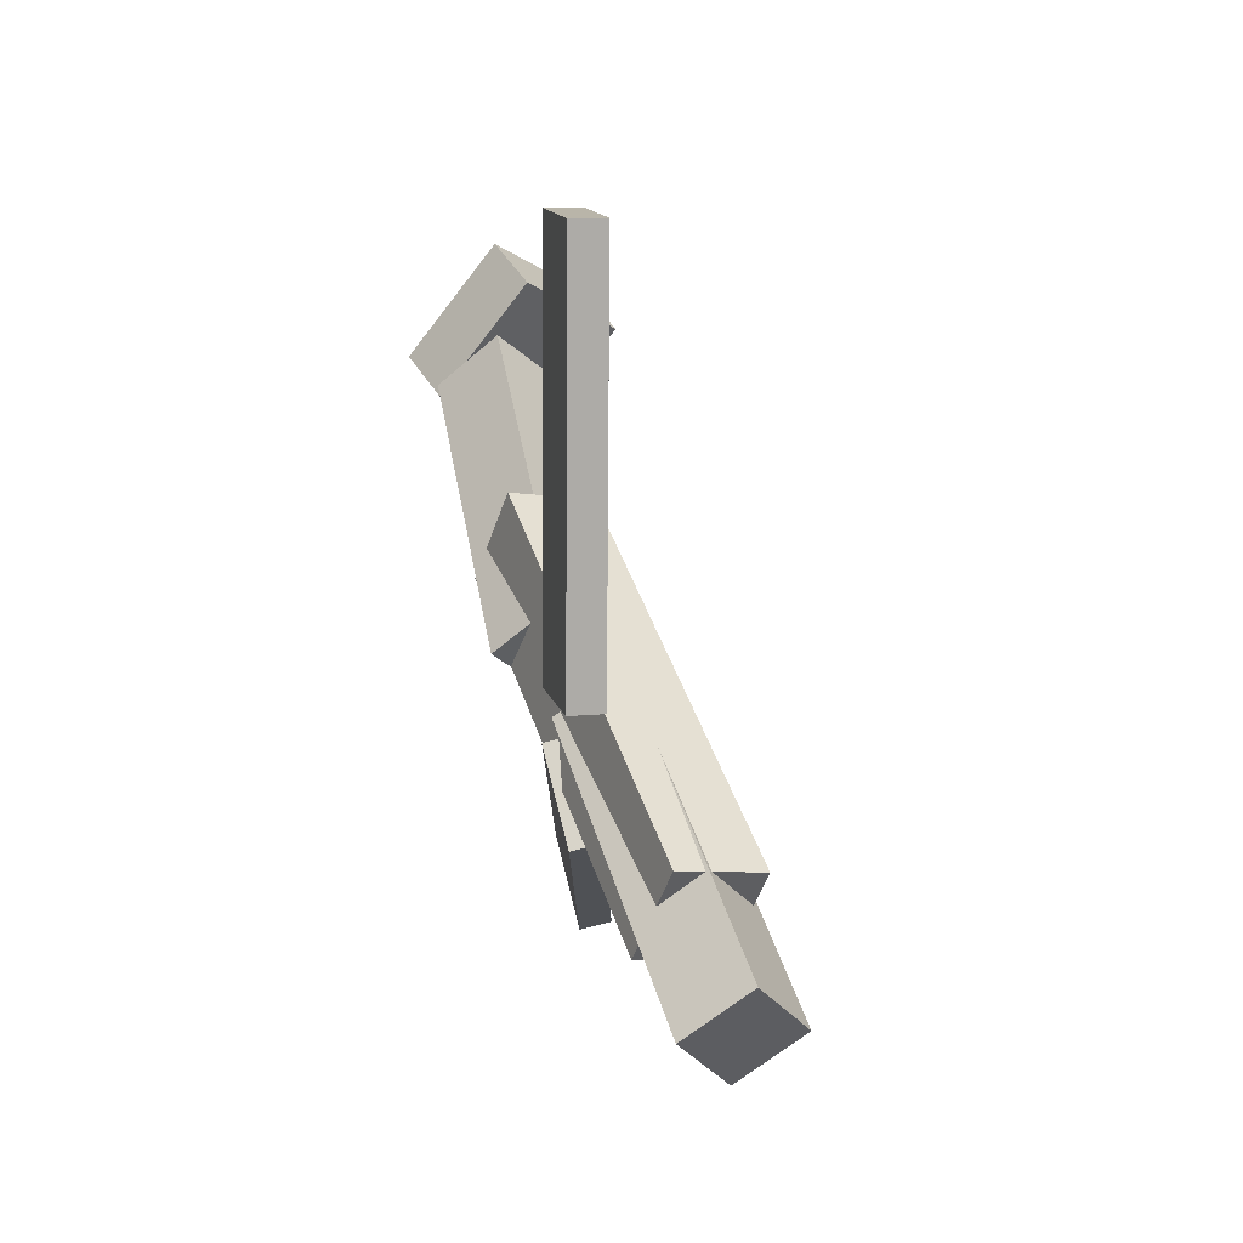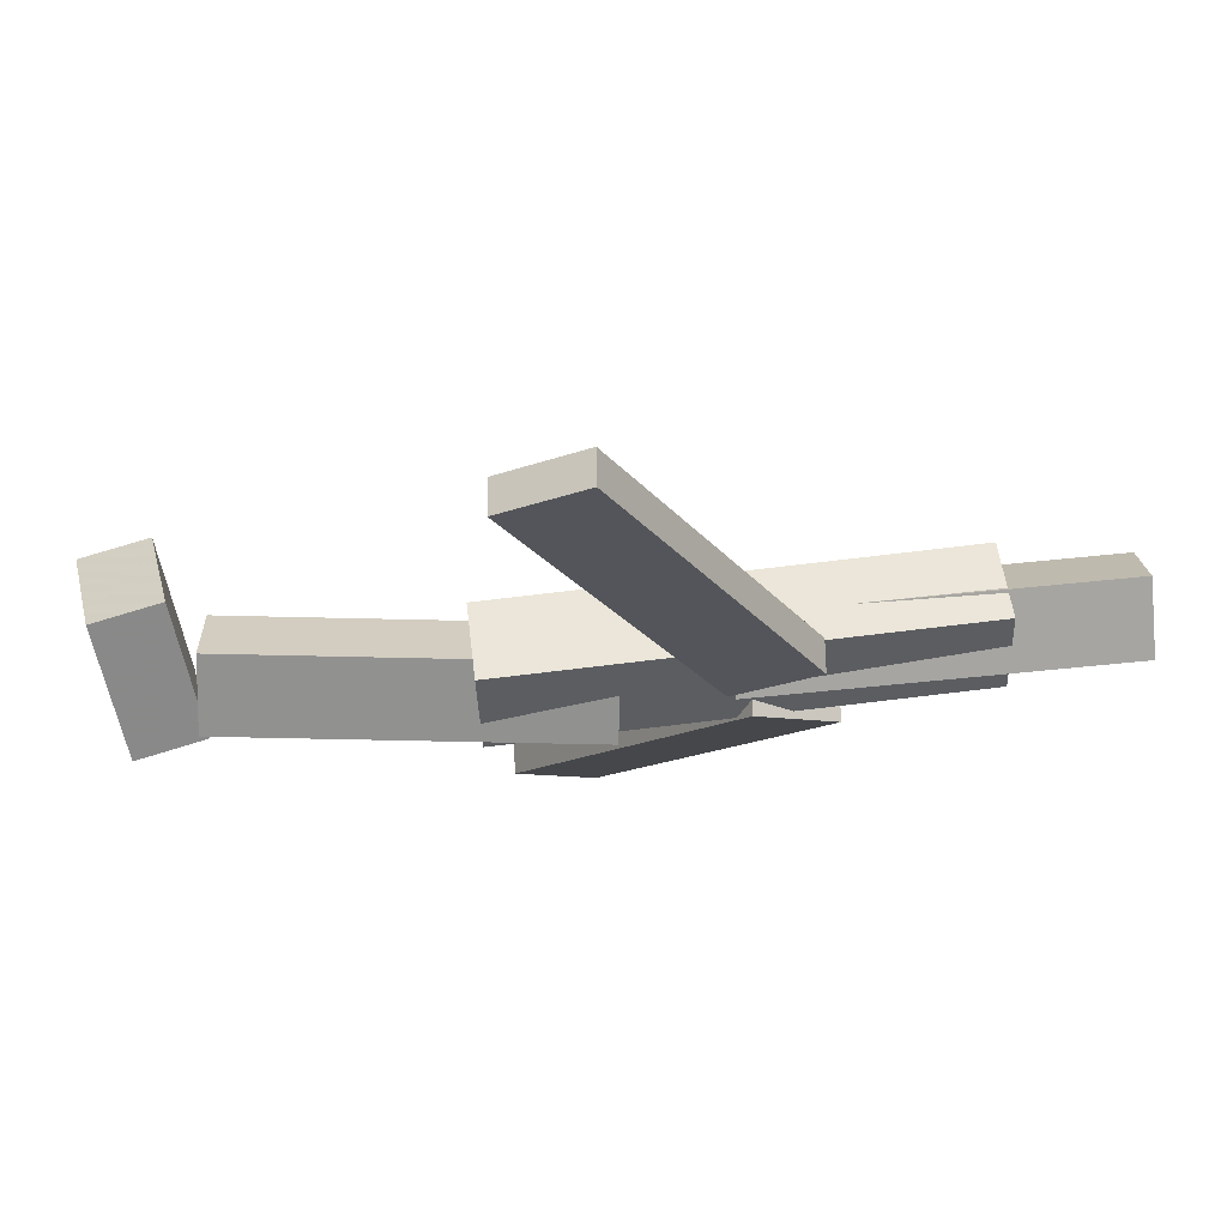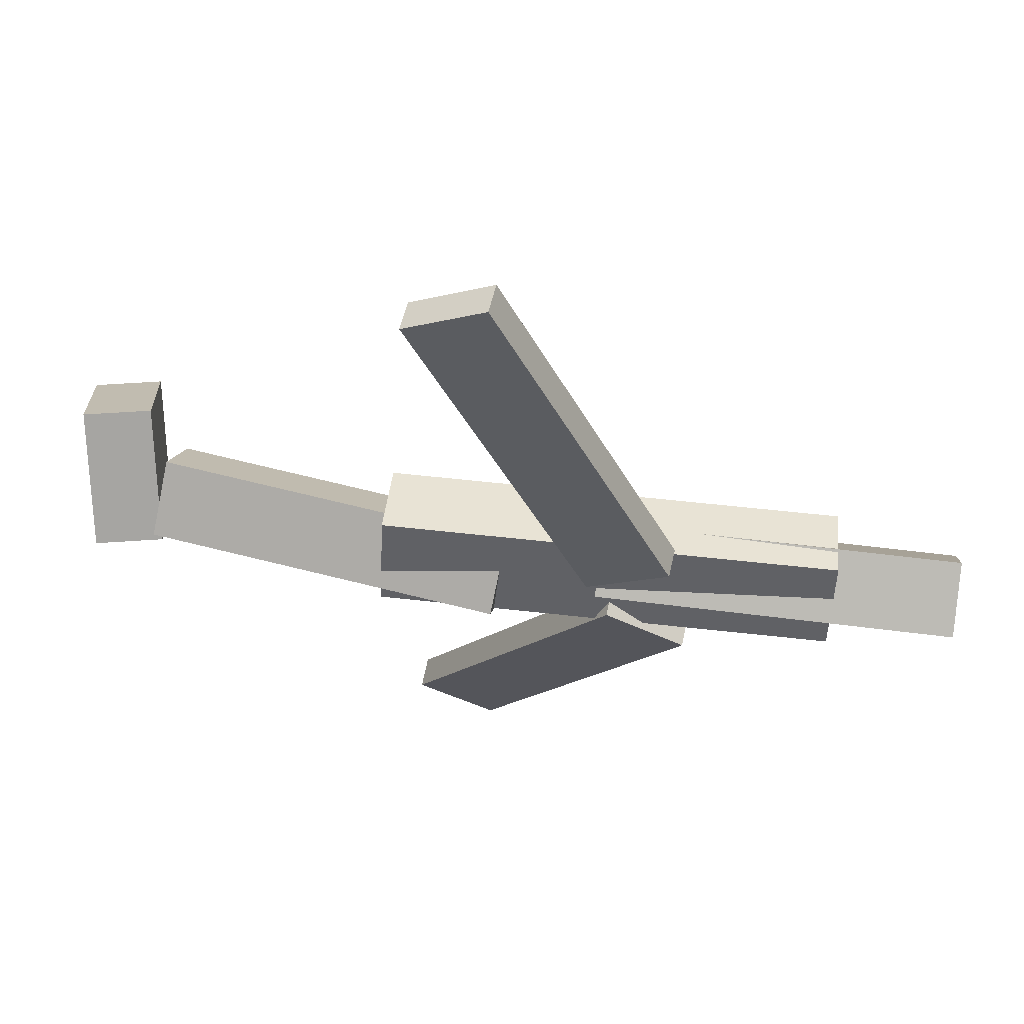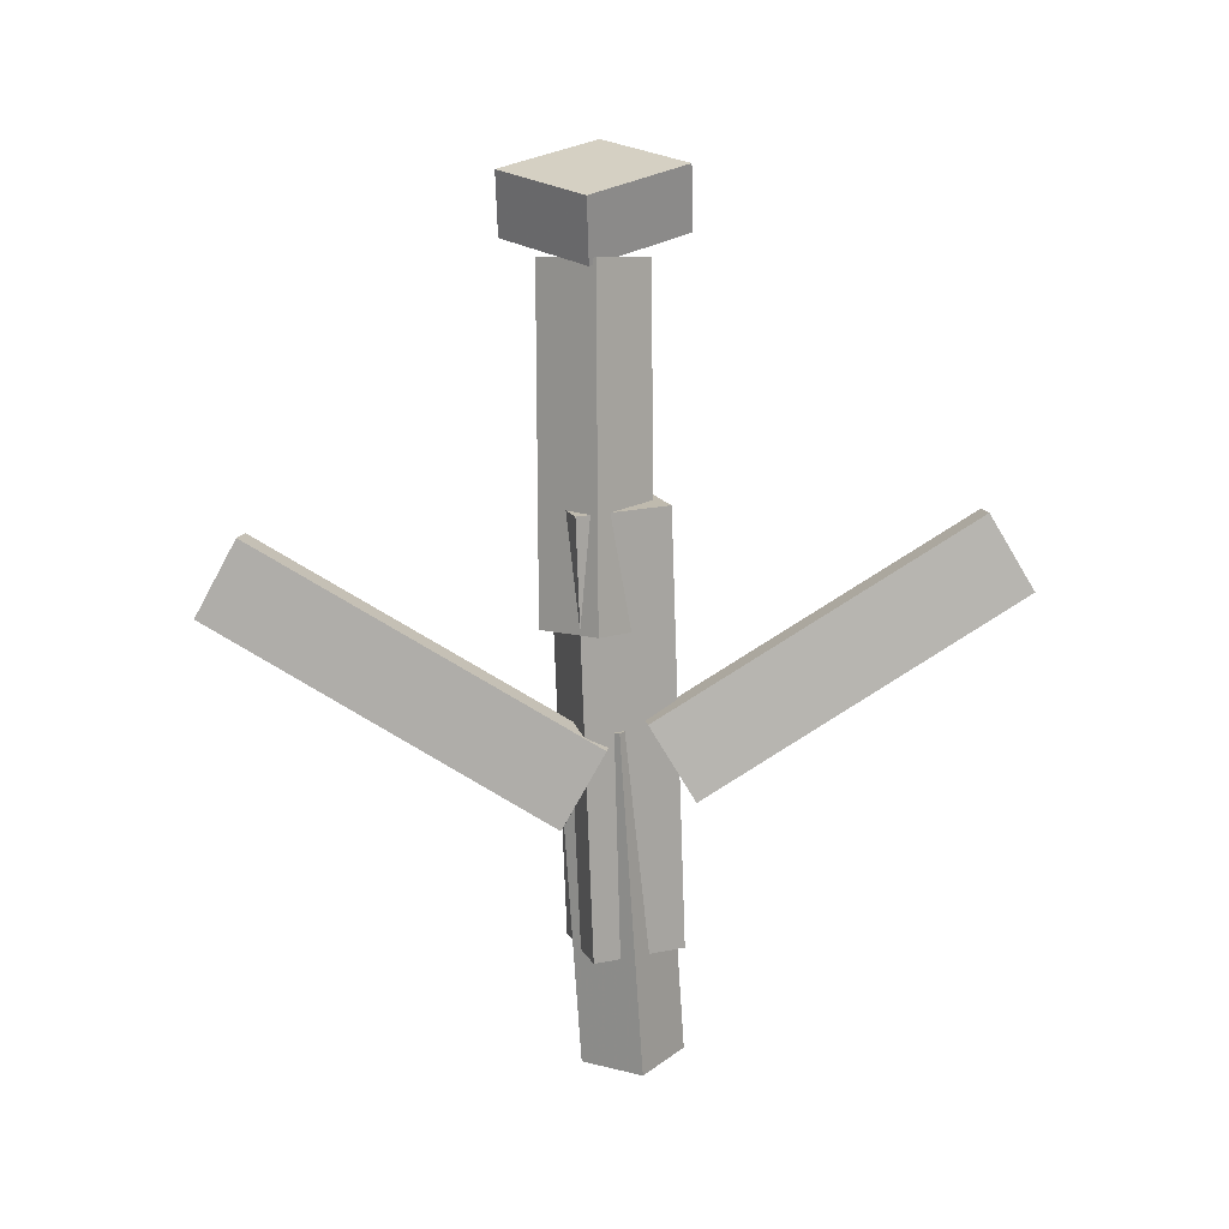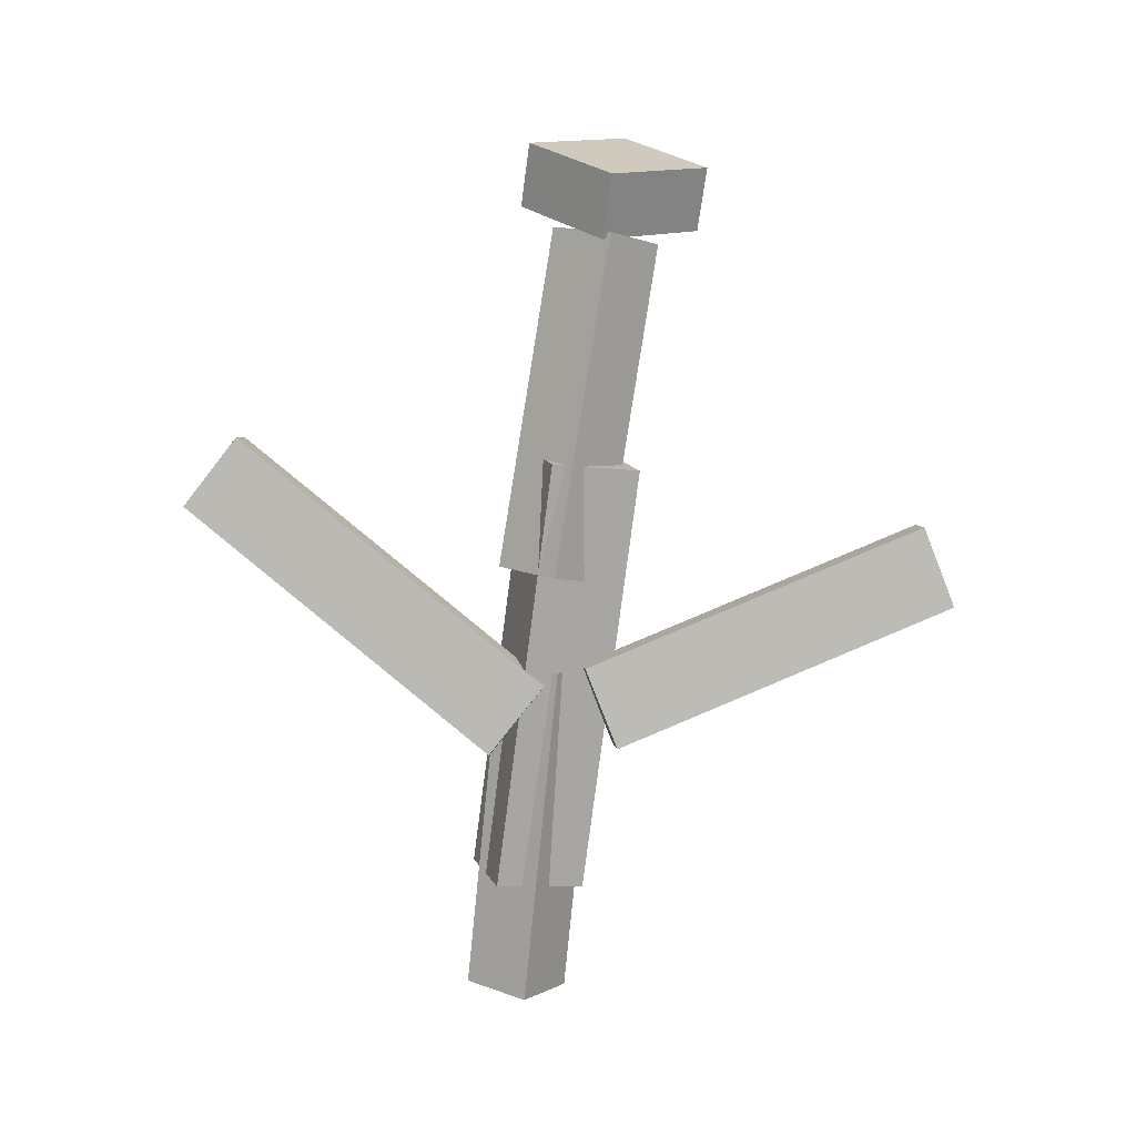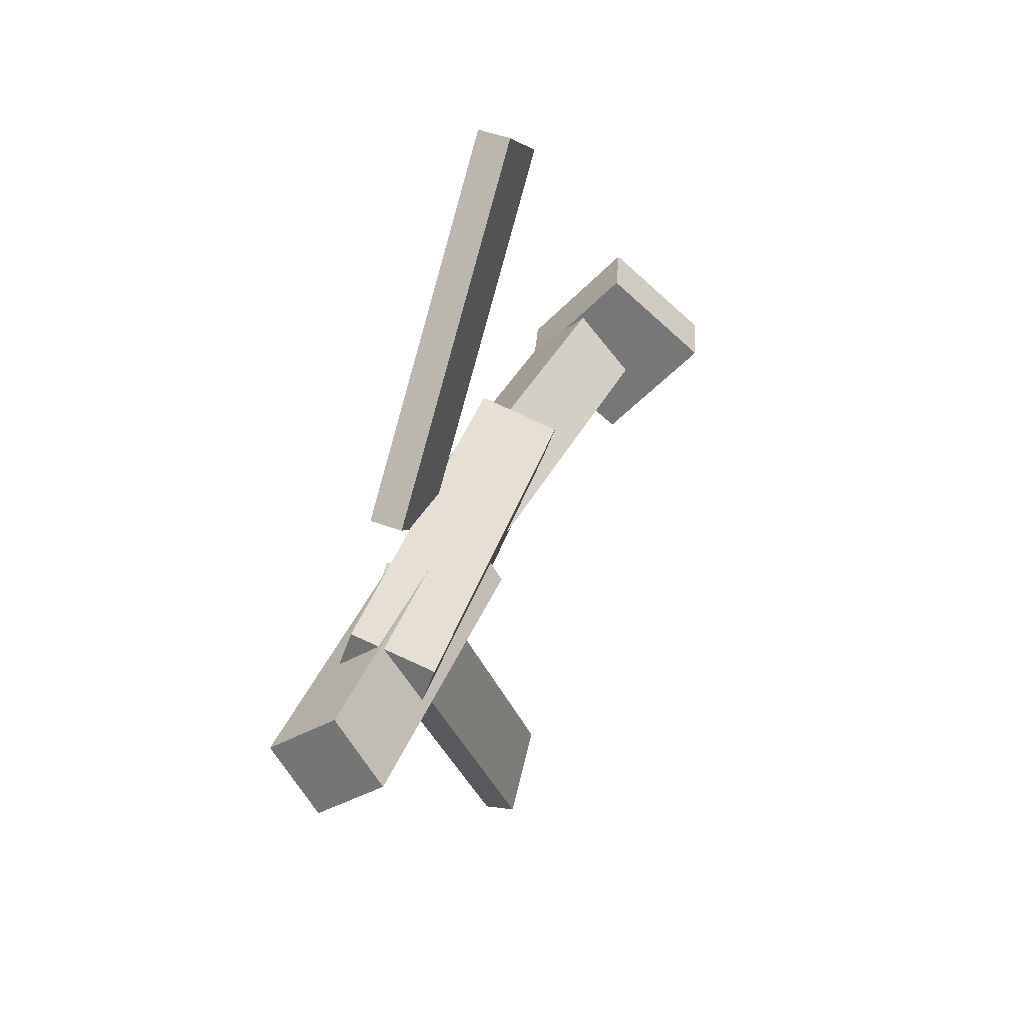
<metadata>
{"format":"obj","ext":"obj","renderer":"f3d","projection":"perspective","resolution":1024,"background":"white","views":[{"elev":43.0,"azim":73.1,"up":"+Z"},{"elev":71.8,"azim":-6.4,"up":"+Z"},{"elev":60.0,"azim":6.9,"up":"+Z"},{"elev":-74.6,"azim":-87.7,"up":"+Y"},{"elev":-79.1,"azim":-97.2,"up":"+Y"},{"elev":31.6,"azim":105.3,"up":"+Z"}]}
</metadata>
<code>
v 0.1383 -0.06945 -0.03925
v 0.07694 -0.06907 -0.0025
v 0.1362 -0.09318 -0.0425
v 0.07485 -0.0928 -0.005748
v -0.02272 -0.01839 -0.3086
v -0.08409 -0.01801 -0.2719
v -0.02481 -0.04212 -0.3119
v -0.08618 -0.04174 -0.2751
f 1.0 7.0 5.0
f 1.0 3.0 7.0
f 1.0 4.0 3.0
f 1.0 2.0 4.0
f 3.0 8.0 7.0
f 3.0 4.0 8.0
f 5.0 7.0 8.0
f 5.0 8.0 6.0
f 1.0 5.0 6.0
f 1.0 6.0 2.0
f 2.0 6.0 8.0
f 2.0 8.0 4.0
v -0.1032 -0.06482 0.04906
v 0.247 -0.06148 0.04744
v -0.1039 -0.0047 0.02762
v 0.2463 -0.001355 0.026
v -0.1033 -0.08984 -0.02107
v 0.2469 -0.08649 -0.02269
v -0.104 -0.02971 -0.04251
v 0.2462 -0.02637 -0.04413
f 9.0 15.0 13.0
f 9.0 11.0 15.0
f 9.0 12.0 11.0
f 9.0 10.0 12.0
f 11.0 16.0 15.0
f 11.0 12.0 16.0
f 13.0 15.0 16.0
f 13.0 16.0 14.0
f 9.0 13.0 14.0
f 9.0 14.0 10.0
f 10.0 14.0 16.0
f 10.0 16.0 12.0
v -0.2835 -0.02767 -0.04324
v -0.2869 -0.06819 0.001407
v -0.2767 0.01601 -0.003079
v -0.2801 -0.02451 0.04157
v -0.0116 -0.0612 -0.05268
v -0.01505 -0.1017 -0.008028
v -0.004821 -0.01752 -0.01251
v -0.008269 -0.05804 0.03213
f 17.0 23.0 21.0
f 17.0 19.0 23.0
f 17.0 20.0 19.0
f 17.0 18.0 20.0
f 19.0 24.0 23.0
f 19.0 20.0 24.0
f 21.0 23.0 24.0
f 21.0 24.0 22.0
f 17.0 21.0 22.0
f 17.0 22.0 18.0
f 18.0 22.0 24.0
f 18.0 24.0 20.0
v 0.3404 -0.04171 0.04408
v 0.3423 -0.008636 -0.003688
v 0.06469 -0.03572 0.03704
v 0.06663 -0.002646 -0.01073
v 0.3402 -0.08907 0.01129
v 0.3421 -0.056 -0.03649
v 0.0645 -0.08308 0.004246
v 0.06644 -0.05001 -0.04353
f 25.0 31.0 29.0
f 25.0 27.0 31.0
f 25.0 28.0 27.0
f 25.0 26.0 28.0
f 27.0 32.0 31.0
f 27.0 28.0 32.0
f 29.0 31.0 32.0
f 29.0 32.0 30.0
f 25.0 29.0 30.0
f 25.0 30.0 26.0
f 26.0 30.0 32.0
f 26.0 32.0 28.0
v -0.2952 0.000977 -0.07093
v -0.3462 -0.009177 -0.0703
v -0.3083 0.07169 0.005507
v -0.3594 0.06154 0.006133
v -0.2805 -0.06879 -0.003857
v -0.3315 -0.07894 -0.00323
v -0.2936 0.001929 0.07258
v -0.3447 -0.008225 0.0732
f 33.0 39.0 37.0
f 33.0 35.0 39.0
f 33.0 36.0 35.0
f 33.0 34.0 36.0
f 35.0 40.0 39.0
f 35.0 36.0 40.0
f 37.0 39.0 40.0
f 37.0 40.0 38.0
f 33.0 37.0 38.0
f 33.0 38.0 34.0
f 34.0 38.0 40.0
f 34.0 40.0 36.0
v 0.1195 -0.08887 0.05959
v 0.05751 -0.08692 0.02563
v 0.1219 -0.06394 0.0566
v 0.05994 -0.06198 0.02263
v -0.02102 -0.04403 0.3186
v -0.08301 -0.04208 0.2847
v -0.01859 -0.0191 0.3156
v -0.08058 -0.01714 0.2817
f 41.0 47.0 45.0
f 41.0 43.0 47.0
f 41.0 44.0 43.0
f 41.0 42.0 44.0
f 43.0 48.0 47.0
f 43.0 44.0 48.0
f 45.0 47.0 48.0
f 45.0 48.0 46.0
f 41.0 45.0 46.0
f 41.0 46.0 42.0
f 42.0 46.0 48.0
f 42.0 48.0 44.0

</code>
